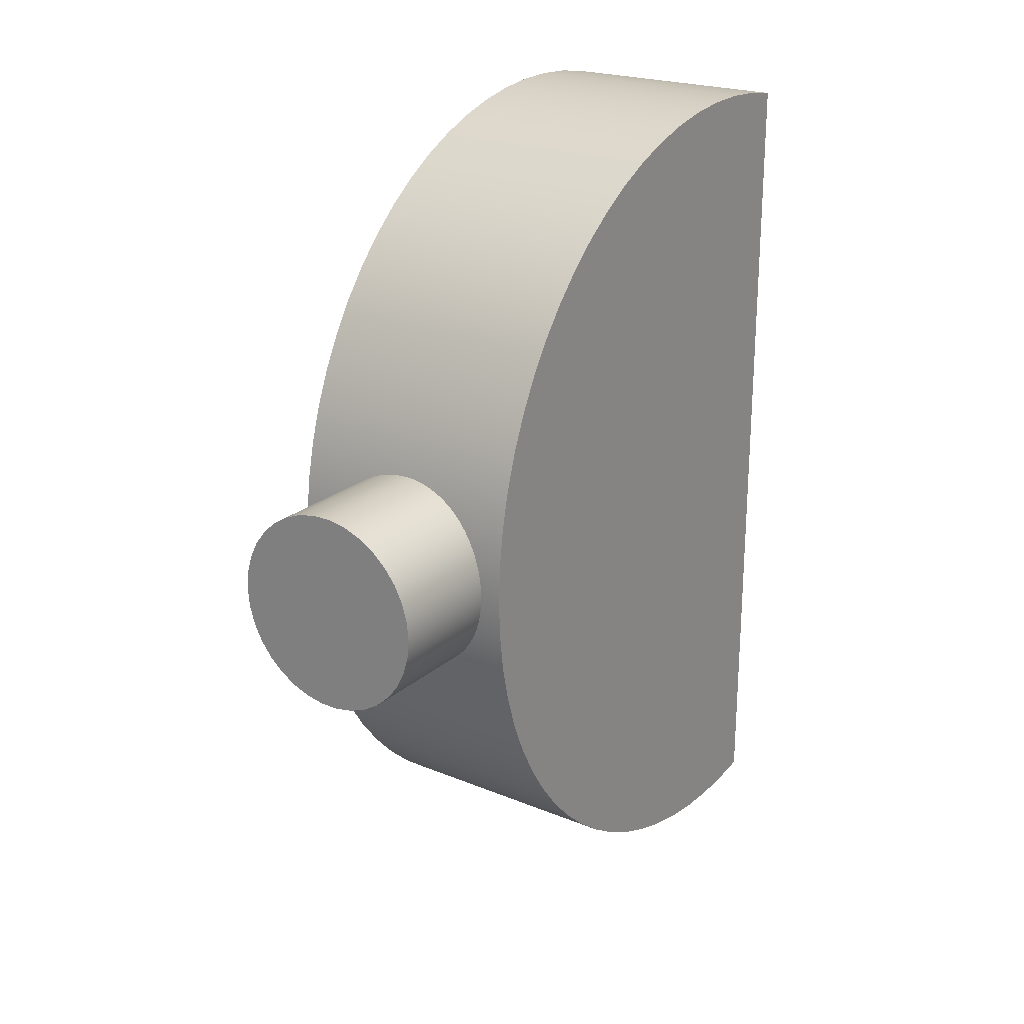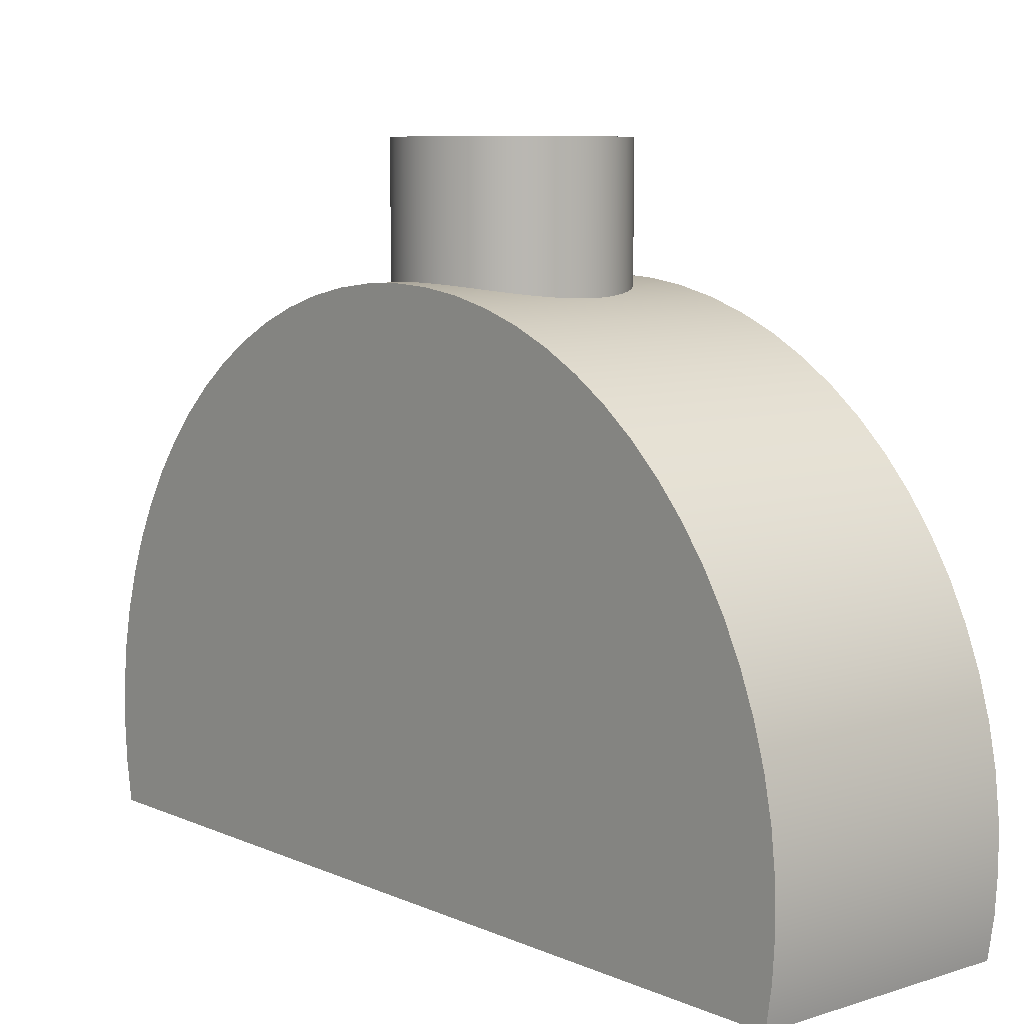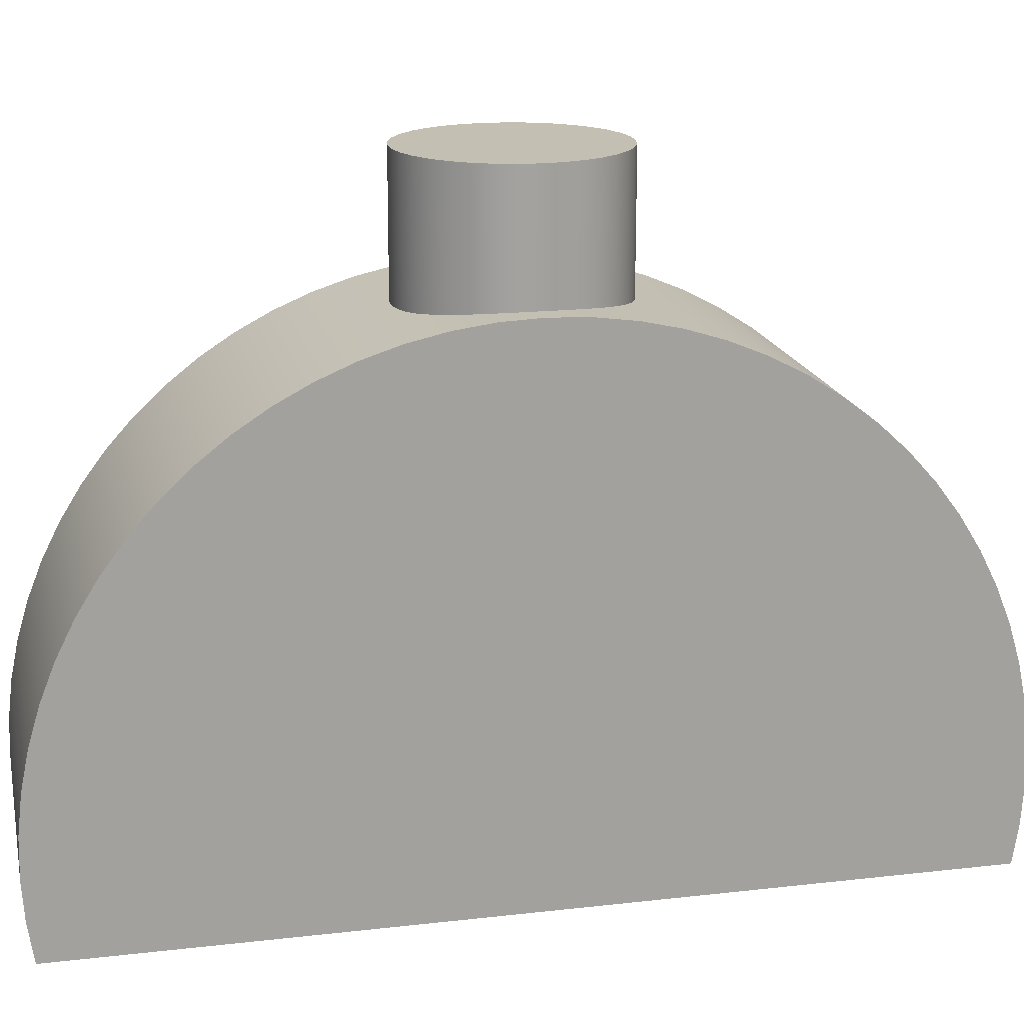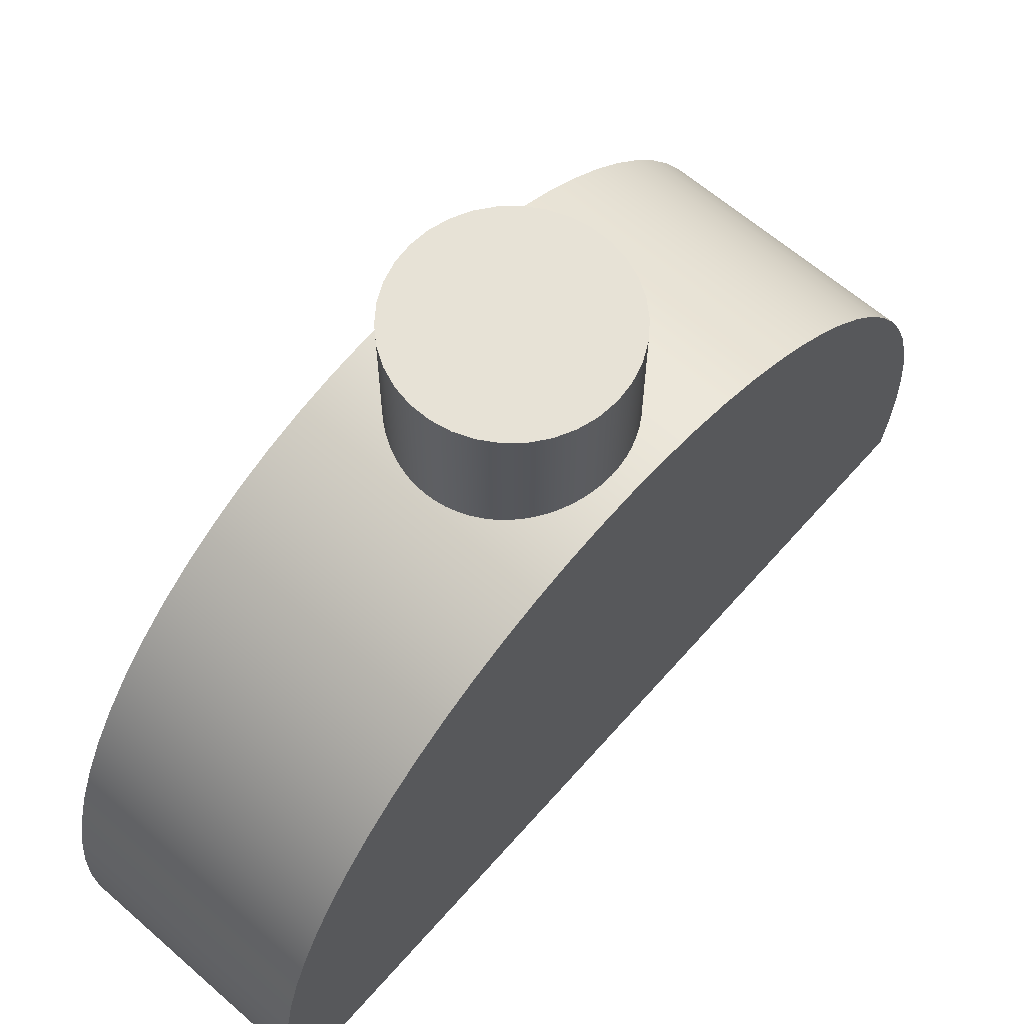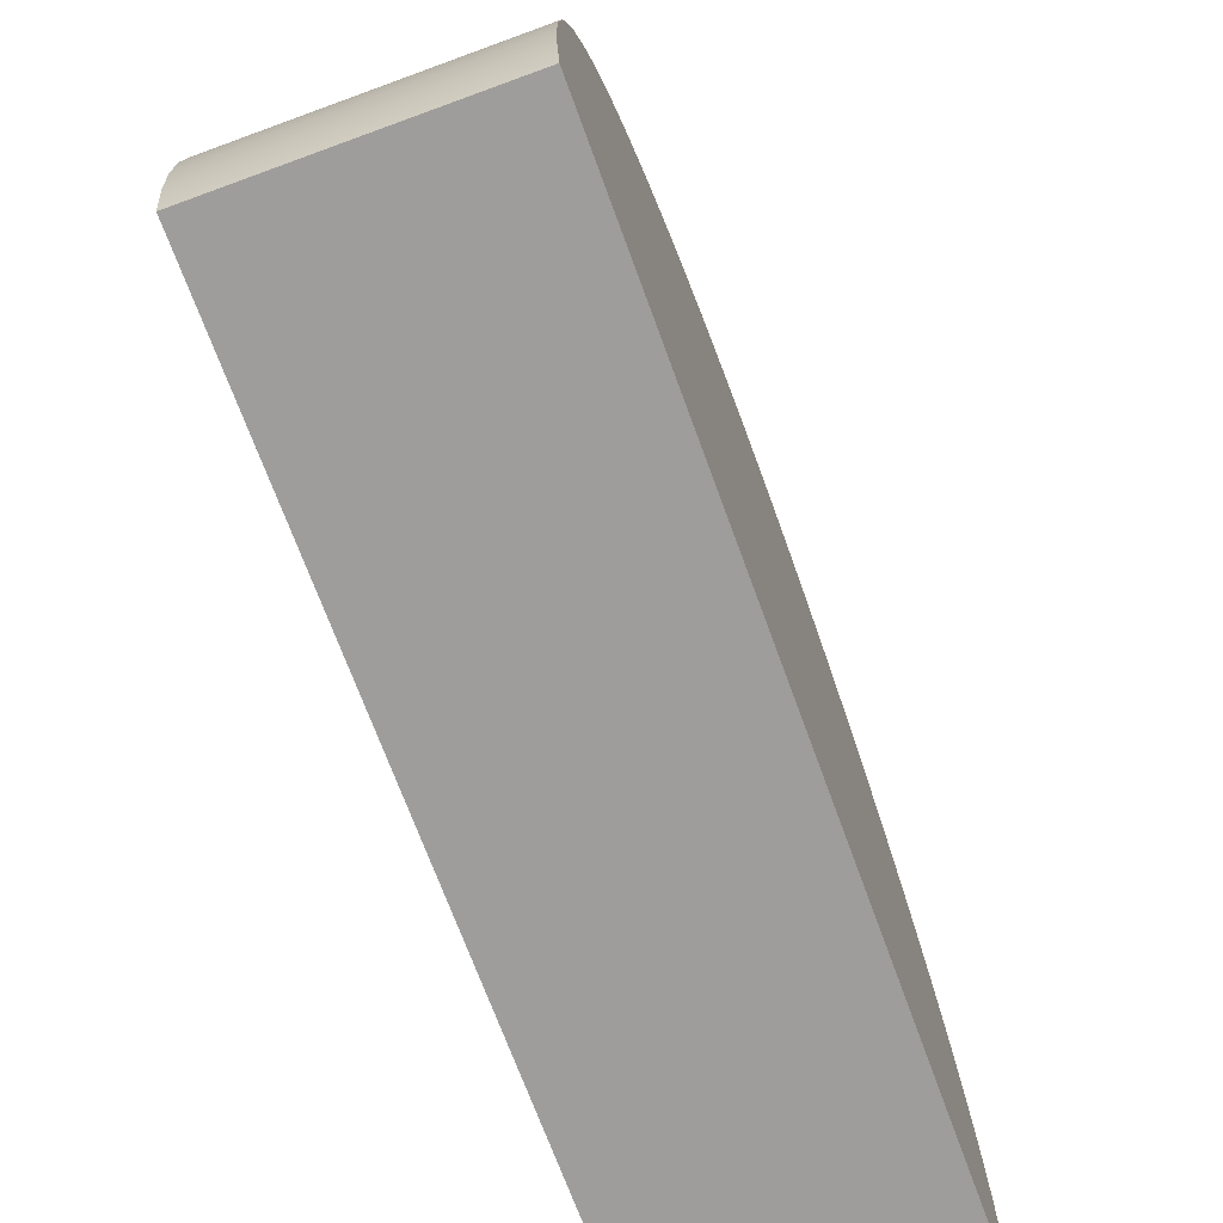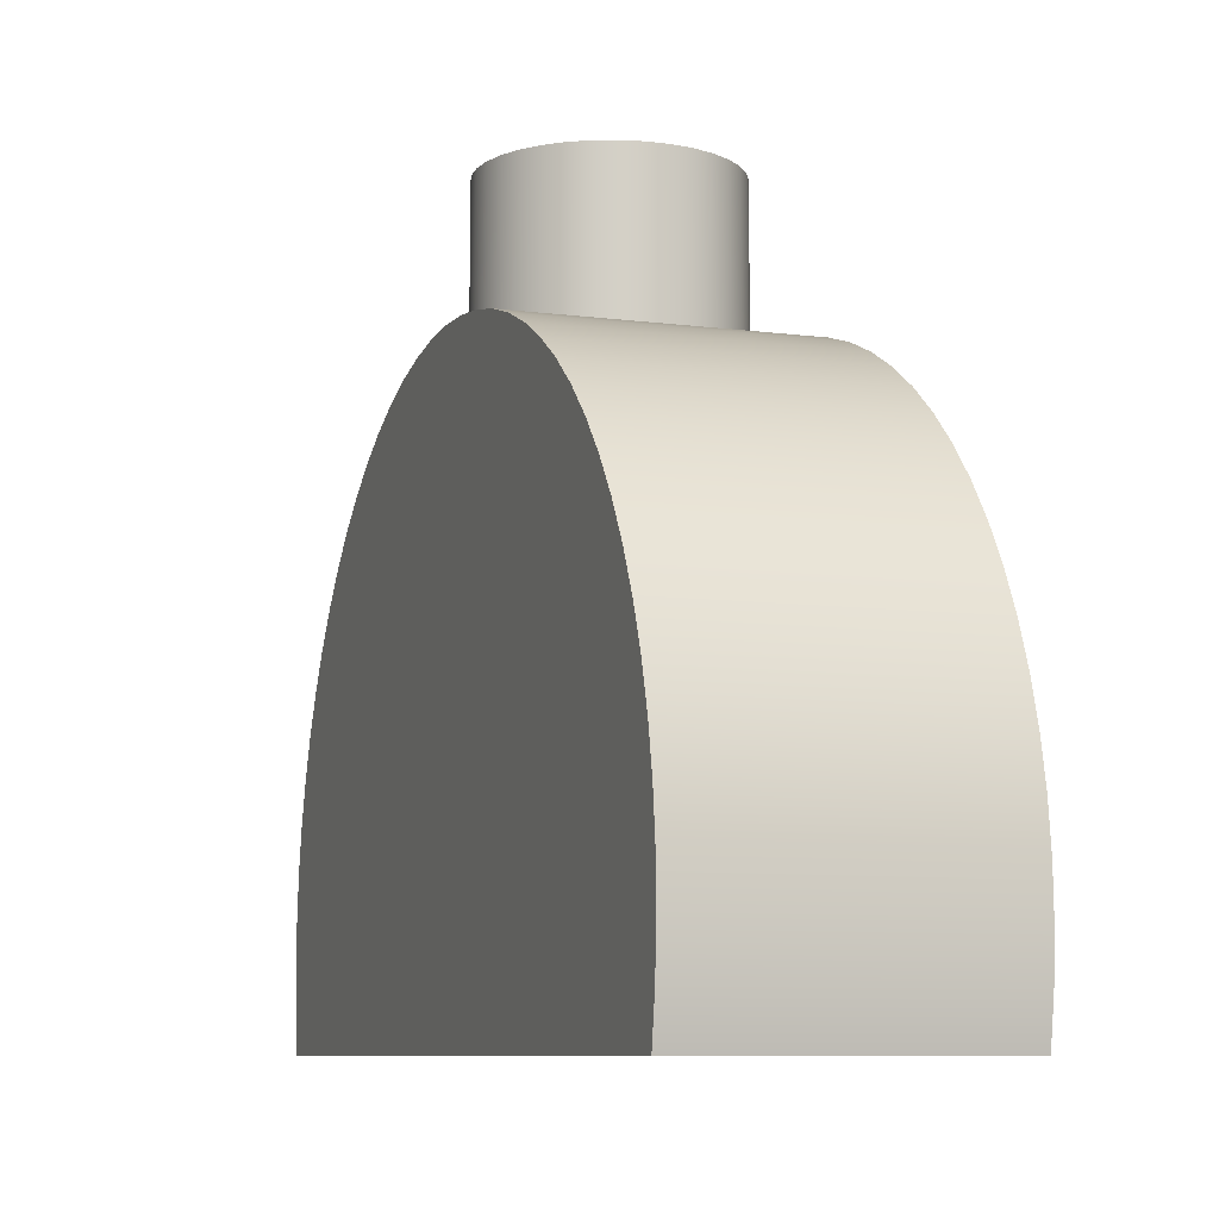
<metadata>
{"format":"obj","ext":"obj","renderer":"f3d","projection":"perspective","resolution":1024,"background":"white","views":[{"elev":22.6,"azim":35.0,"up":"+Y"},{"elev":8.2,"azim":-40.4,"up":"+Z"},{"elev":17.9,"azim":-102.6,"up":"+Z"},{"elev":63.6,"azim":41.3,"up":"+Z"},{"elev":-70.6,"azim":-159.9,"up":"+Z"},{"elev":-8.6,"azim":160.7,"up":"+Z"}]}
</metadata>
<code>
g JoystickHorizontal
v -0.00315 0.01079 -0.01314
v -0.00315 -0.01079 -0.01314
v -0.00315 -0.01094 -0.01218
v -0.00315 -0.011 -0.01121
v -0.00315 -0.01097 -0.01024
v -0.00315 -0.01086 -0.009273
v -0.00315 -0.01067 -0.008321
v -0.00315 -0.01039 -0.007391
v -0.00315 -0.01003 -0.006488
v -0.00315 -0.009595 -0.005621
v -0.00315 -0.009083 -0.004796
v -0.00315 -0.008501 -0.004019
v -0.00315 -0.007852 -0.003296
v -0.00315 -0.007141 -0.002633
v -0.00315 -0.006376 -0.002036
v -0.00315 -0.00556 -0.001509
v -0.00315 -0.004701 -0.001055
v -0.00315 -0.003806 -0.000679
v -0.00315 -0.002881 -0.000384
v -0.00315 -0.001933 -0.000171
v -0.00315 -0.00097 -4.3e-05
v -0.00315 0 0
v -0.00315 0.00097 -4.3e-05
v -0.00315 0.001933 -0.000171
v -0.00315 0.002881 -0.000384
v -0.00315 0.003806 -0.000679
v -0.00315 0.004701 -0.001055
v -0.00315 0.00556 -0.001509
v -0.00315 0.006376 -0.002036
v -0.00315 0.007141 -0.002633
v -0.00315 0.007852 -0.003296
v -0.00315 0.008501 -0.004019
v -0.00315 0.009083 -0.004796
v -0.00315 0.009595 -0.005621
v -0.00315 0.01003 -0.006488
v -0.00315 0.01039 -0.007391
v -0.00315 0.01067 -0.008321
v -0.00315 0.01086 -0.009273
v -0.00315 0.01097 -0.01024
v -0.00315 0.011 -0.01121
v -0.00315 0.01094 -0.01218
v 0.00315 -0.01079 -0.01314
v 0.00315 0.01079 -0.01314
v 0.00315 0.01094 -0.01218
v 0.00315 0.011 -0.01121
v 0.00315 0.01097 -0.01024
v 0.00315 0.01086 -0.009273
v 0.00315 0.01067 -0.008321
v 0.00315 0.01039 -0.007391
v 0.00315 0.01003 -0.006488
v 0.00315 0.009595 -0.005621
v 0.00315 0.009083 -0.004796
v 0.00315 0.008501 -0.004019
v 0.00315 0.007852 -0.003296
v 0.00315 0.007141 -0.002633
v 0.00315 0.006376 -0.002036
v 0.00315 0.00556 -0.001509
v 0.00315 0.004701 -0.001055
v 0.00315 0.003806 -0.000679
v 0.00315 0.002881 -0.000384
v 0.00315 0.001933 -0.000171
v 0.00315 0.00097 -4.3e-05
v 0.00315 0 0
v 0.00315 -0.00097 -4.3e-05
v 0.00315 -0.001933 -0.000171
v 0.00315 -0.002881 -0.000384
v 0.00315 -0.003806 -0.000679
v 0.00315 -0.004701 -0.001055
v 0.00315 -0.00556 -0.001509
v 0.00315 -0.006376 -0.002036
v 0.00315 -0.007141 -0.002633
v 0.00315 -0.007852 -0.003296
v 0.00315 -0.008501 -0.004019
v 0.00315 -0.009083 -0.004796
v 0.00315 -0.009595 -0.005621
v 0.00315 -0.01003 -0.006488
v 0.00315 -0.01039 -0.007391
v 0.00315 -0.01067 -0.008321
v 0.00315 -0.01086 -0.009273
v 0.00315 -0.01097 -0.01024
v 0.00315 -0.011 -0.01121
v 0.00315 -0.01094 -0.01218
v -0 -0.0026 -0.000312
v -0.000249 -0.002588 -0.000309
v -0.000501 -0.002551 -0.0003
v -0.000752 -0.002488 -0.000285
v -0.000997 -0.002401 -0.000265
v -0.001231 -0.00229 -0.000241
v -0.001451 -0.002156 -0.000214
v -0.001655 -0.002005 -0.000184
v -0.001838 -0.001839 -0.000155
v -0.002005 -0.001655 -0.000125
v -0.002156 -0.001451 -9.6e-05
v -0.00229 -0.001231 -6.9e-05
v -0.002401 -0.000997 -4.5e-05
v -0.002488 -0.000752 -2.6e-05
v -0.002551 -0.000501 -1.2e-05
v -0.002588 -0.000249 -3e-06
v -0.0026 0 -0
v -0.002588 0.000249 -3e-06
v -0.002551 0.000501 -1.2e-05
v -0.002488 0.000752 -2.6e-05
v -0.002401 0.000997 -4.5e-05
v -0.00229 0.001231 -6.9e-05
v -0.002156 0.001451 -9.6e-05
v -0.002005 0.001655 -0.000125
v -0.001838 0.001839 -0.000155
v -0.001655 0.002005 -0.000184
v -0.001451 0.002156 -0.000214
v -0.001231 0.00229 -0.000241
v -0.000997 0.002401 -0.000265
v -0.000752 0.002488 -0.000285
v -0.000501 0.002551 -0.0003
v -0.000249 0.002588 -0.000309
v -0 0.0026 -0.000312
v 0.000249 0.002588 -0.000309
v 0.000501 0.002551 -0.0003
v 0.000752 0.002488 -0.000285
v 0.000997 0.002401 -0.000265
v 0.001231 0.00229 -0.000241
v 0.001451 0.002156 -0.000214
v 0.001655 0.002005 -0.000184
v 0.001838 0.001839 -0.000155
v 0.002005 0.001655 -0.000125
v 0.002156 0.001451 -9.6e-05
v 0.00229 0.001231 -6.9e-05
v 0.002401 0.000997 -4.5e-05
v 0.002488 0.000752 -2.6e-05
v 0.002551 0.000501 -1.2e-05
v 0.002588 0.000249 -3e-06
v 0.0026 0 -0
v 0.002588 -0.000249 -3e-06
v 0.002551 -0.000501 -1.2e-05
v 0.002488 -0.000752 -2.6e-05
v 0.002401 -0.000997 -4.5e-05
v 0.00229 -0.001231 -6.9e-05
v 0.002156 -0.001451 -9.6e-05
v 0.002005 -0.001655 -0.000125
v 0.001838 -0.001839 -0.000155
v 0.001655 -0.002005 -0.000184
v 0.001451 -0.002156 -0.000214
v 0.001231 -0.00229 -0.000241
v 0.000997 -0.002401 -0.000265
v 0.000752 -0.002488 -0.000285
v 0.000501 -0.002551 -0.0003
v 0.000249 -0.002588 -0.000309
v -0.0026 -0 0.003
v -0.002556 0.000478 0.003
v -0.002424 0.000939 0.003
v -0.002211 0.001369 0.003
v -0.001921 0.001752 0.003
v -0.001567 0.002075 0.003
v -0.001159 0.002327 0.003
v -0.000712 0.002501 0.003
v -0.00024 0.002589 0.003
v 0.00024 0.002589 0.003
v 0.000712 0.002501 0.003
v 0.001159 0.002327 0.003
v 0.001567 0.002075 0.003
v 0.001921 0.001752 0.003
v 0.002211 0.001369 0.003
v 0.002424 0.000939 0.003
v 0.002556 0.000478 0.003
v 0.0026 0 0.003
v 0.002556 -0.000478 0.003
v 0.002424 -0.000939 0.003
v 0.002211 -0.001369 0.003
v 0.001921 -0.001752 0.003
v 0.001567 -0.002075 0.003
v 0.001159 -0.002327 0.003
v 0.000712 -0.002501 0.003
v 0.00024 -0.002589 0.003
v -0.00024 -0.002589 0.003
v -0.000712 -0.002501 0.003
v -0.001159 -0.002327 0.003
v -0.001567 -0.002075 0.003
v -0.001921 -0.001752 0.003
v -0.002211 -0.001369 0.003
v -0.002424 -0.000939 0.003
v -0.002556 -0.000478 0.003
f 1 2 41
f 41 2 3
f 41 3 40
f 40 3 4
f 40 4 39
f 39 4 5
f 39 5 38
f 38 5 6
f 38 6 37
f 37 6 7
f 37 7 36
f 36 7 8
f 36 8 35
f 35 8 9
f 35 9 34
f 34 9 10
f 34 10 33
f 33 10 11
f 33 11 32
f 32 11 12
f 32 12 31
f 31 12 13
f 31 13 30
f 30 13 14
f 30 14 29
f 29 14 15
f 29 15 28
f 28 15 16
f 28 16 27
f 27 16 17
f 27 17 26
f 26 17 18
f 26 18 25
f 25 18 19
f 25 19 24
f 24 19 20
f 24 20 23
f 23 20 21
f 23 21 22
f 42 43 82
f 82 43 44
f 82 44 81
f 81 44 45
f 81 45 80
f 80 45 46
f 80 46 79
f 79 46 47
f 79 47 78
f 78 47 48
f 78 48 77
f 77 48 49
f 77 49 76
f 76 49 50
f 76 50 75
f 75 50 51
f 75 51 74
f 74 51 52
f 74 52 73
f 73 52 53
f 73 53 72
f 72 53 54
f 72 54 71
f 71 54 55
f 71 55 70
f 70 55 56
f 70 56 69
f 69 56 57
f 69 57 68
f 68 57 58
f 68 58 67
f 67 58 59
f 67 59 66
f 66 59 60
f 66 60 65
f 65 60 61
f 65 61 64
f 64 61 62
f 64 62 63
f 43 42 1
f 1 42 2
f 42 82 2
f 2 82 3
f 3 82 81
f 3 81 4
f 4 81 80
f 4 80 5
f 5 80 79
f 5 79 6
f 6 79 78
f 6 78 7
f 7 78 77
f 7 77 8
f 8 77 76
f 8 76 9
f 9 76 75
f 9 75 10
f 10 75 74
f 10 74 11
f 11 74 73
f 11 73 12
f 12 73 72
f 12 72 13
f 13 72 71
f 13 71 14
f 14 71 70
f 14 70 15
f 15 70 69
f 15 69 16
f 16 69 68
f 16 68 17
f 17 68 67
f 17 67 18
f 18 67 66
f 18 66 19
f 19 66 83
f 19 83 84
f 65 143 66
f 66 143 144
f 66 144 145
f 64 137 65
f 65 137 138
f 65 138 139
f 63 133 64
f 64 133 134
f 64 134 135
f 62 129 63
f 63 129 130
f 63 130 131
f 61 125 62
f 62 125 126
f 62 126 127
f 60 119 61
f 61 119 120
f 61 120 121
f 59 25 60
f 60 25 115
f 60 115 116
f 25 59 26
f 26 59 58
f 26 58 27
f 27 58 57
f 27 57 28
f 28 57 56
f 28 56 29
f 29 56 55
f 29 55 30
f 30 55 54
f 30 54 31
f 31 54 53
f 31 53 32
f 32 53 52
f 32 52 33
f 33 52 51
f 33 51 34
f 34 51 50
f 34 50 35
f 35 50 49
f 35 49 36
f 36 49 48
f 36 48 37
f 37 48 47
f 37 47 38
f 38 47 46
f 38 46 39
f 39 46 45
f 39 45 40
f 40 45 44
f 40 44 41
f 41 44 43
f 41 43 1
f 24 111 25
f 25 111 112
f 25 112 113
f 23 105 24
f 24 105 106
f 24 106 107
f 22 101 23
f 23 101 102
f 23 102 103
f 21 97 22
f 22 97 98
f 22 98 99
f 20 93 21
f 21 93 94
f 21 94 95
f 19 88 20
f 20 88 89
f 20 89 90
f 84 85 19
f 19 85 86
f 19 86 87
f 87 88 19
f 90 91 20
f 20 91 92
f 20 92 93
f 95 96 21
f 21 96 97
f 99 100 22
f 22 100 101
f 103 104 23
f 23 104 105
f 107 108 24
f 24 108 109
f 24 109 110
f 110 111 24
f 113 114 25
f 25 114 115
f 116 117 60
f 60 117 118
f 60 118 119
f 121 122 61
f 61 122 123
f 61 123 124
f 124 125 61
f 127 128 62
f 62 128 129
f 131 132 63
f 63 132 133
f 135 136 64
f 64 136 137
f 139 140 65
f 65 140 141
f 65 141 142
f 142 143 65
f 145 146 66
f 66 146 83
f 148 100 147
f 147 100 99
f 147 99 98
f 149 102 148
f 148 102 101
f 148 101 100
f 150 104 149
f 149 104 103
f 149 103 102
f 151 106 150
f 150 106 105
f 150 105 104
f 106 151 107
f 107 151 152
f 107 152 108
f 108 152 109
f 109 152 153
f 109 153 110
f 110 153 111
f 111 153 154
f 111 154 112
f 112 154 113
f 113 154 155
f 113 155 114
f 114 155 115
f 115 155 156
f 115 156 116
f 116 156 117
f 117 156 157
f 117 157 118
f 118 157 119
f 119 157 158
f 119 158 120
f 120 158 121
f 121 158 159
f 121 159 122
f 122 159 123
f 123 159 160
f 123 160 124
f 124 160 161
f 124 161 125
f 125 161 126
f 126 161 162
f 126 162 127
f 127 162 128
f 128 162 163
f 128 163 129
f 129 163 130
f 130 163 164
f 130 164 131
f 131 164 132
f 132 164 165
f 132 165 133
f 133 165 134
f 134 165 166
f 134 166 135
f 135 166 136
f 136 166 167
f 136 167 137
f 137 167 138
f 138 167 168
f 138 168 139
f 139 168 169
f 139 169 140
f 140 169 141
f 141 169 170
f 141 170 142
f 142 170 143
f 143 170 171
f 143 171 144
f 144 171 145
f 145 171 172
f 145 172 146
f 146 172 83
f 83 172 173
f 83 173 84
f 84 173 85
f 85 173 174
f 85 174 86
f 86 174 87
f 87 174 175
f 87 175 88
f 88 175 89
f 89 175 176
f 89 176 90
f 90 176 91
f 91 176 177
f 91 177 92
f 92 177 178
f 92 178 93
f 93 178 94
f 94 178 179
f 94 179 95
f 95 179 96
f 96 179 180
f 96 180 97
f 97 180 98
f 98 180 147
f 180 165 147
f 147 165 164
f 147 164 148
f 148 164 163
f 148 163 149
f 149 163 162
f 149 162 150
f 150 162 161
f 150 161 151
f 151 161 160
f 151 160 152
f 152 160 159
f 152 159 153
f 153 159 158
f 153 158 154
f 154 158 157
f 154 157 155
f 155 157 156
f 165 180 166
f 166 180 179
f 166 179 167
f 167 179 178
f 167 178 168
f 168 178 177
f 168 177 169
f 169 177 176
f 169 176 170
f 170 176 175
f 170 175 171
f 171 175 174
f 171 174 172
f 172 174 173

</code>
